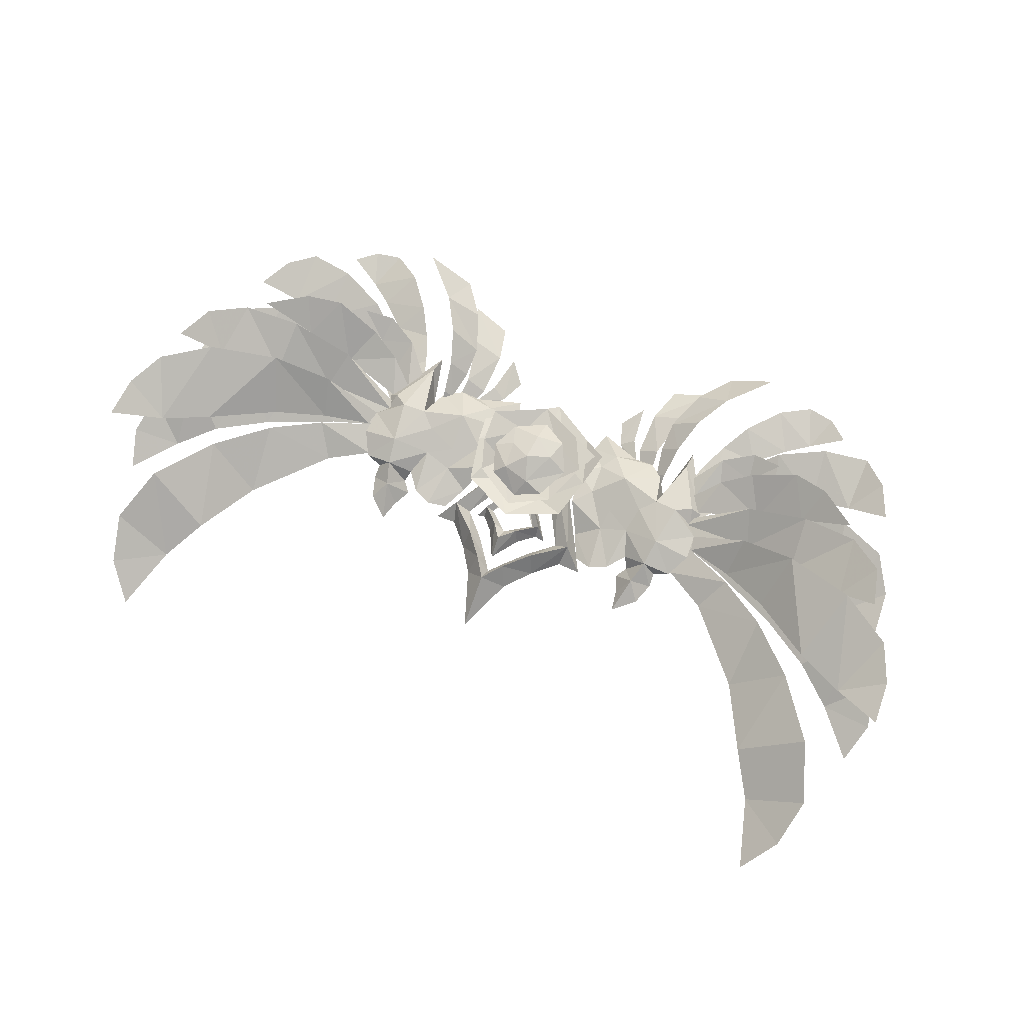
<metadata>
{"format":"obj","ext":"obj","renderer":"f3d","projection":"perspective","resolution":1024,"background":"white","views":[{"elev":58.4,"azim":25.0,"up":"+Y"}]}
</metadata>
<code>
g common_back_90129
v -13.64 8.164 8.48
v -15.99 9.102 2.834
v -11.24 10.05 -0.4188
v -9.565 9.882 7.73
v 13.61 8.164 8.48
v 9.528 9.882 7.73
v 11.21 10.05 -0.4188
v 15.96 9.102 2.834
v -1.467 9.244 17
v -3.005 7.985 19.8
v -5.779 7.795 15.84
v -4.059 9.032 13.65
v -7.341 8.731 10.22
v -8.951 7.649 12.45
v -12.02 6.857 12.11
v -5.618 9.983 1.439
v -3.403 10.74 3.736
v -2.253 11.07 13.4
v -4.29 10.46 11.06
v -3.316 11.38 10.08
v -1.214 11.93 12.03
v -0.001672 11.49 17.61
v -0.001673 12.49 13.33
v -0.001672 13.34 6.306
v -0.001671 13.27 3.756
v -0.00167 13.26 3.411
v 3.313 11.38 10.08
v -0.001664 12 -0.358
v -0.001671 14.47 -2.638
v -4.243 12.76 2.667
v -3.403 10.74 3.736
v -0.001662 11.98 -4.609
v -0.001671 14.39 -2.702
v -0.001664 12 -0.358
v -0.001662 11.98 -4.609
v -0.001666 9.25 18.97
v -0.00166 6.179 27.29
v 1.463 9.244 17
v 4.055 9.032 13.65
v 5.776 7.795 15.84
v 3.002 7.985 19.8
v 7.338 8.731 10.22
v 8.948 7.649 12.45
v 3.4 10.74 3.736
v 5.615 9.983 1.439
v 12.02 6.857 12.11
v 2.25 11.07 13.4
v 1.211 11.93 12.03
v 4.287 10.46 11.06
v 3.4 10.74 3.736
v 4.24 12.76 2.667
v -7.627 12.2 -3.938
v -7.468 13.22 -8.913
v -6.594 12.84 -6.089
v -22.37 8.502 13.99
v -20.75 7.288 10.94
v -19.46 7.482 16.23
v -18.28 10.71 8.619
v -22.65 9.354 5.569
v -24.49 12.11 -0.8236
v -19.65 13.19 -2.467
v -25.72 14.09 1.339
v -26.41 14.26 -1.041
v -26.9 14.27 2.981
v -27.2 13.3 6.254
v -25.48 11.55 9.164
v -23.36 9.409 11.14
v -18.88 9.077 9.67
v -17.81 7.867 10.74
v -23.31 10.52 9.502
v -6.049 13.88 -3.176
v -16.25 9.93 10.96
v -6.561 14.43 -0.227
v -7.418 13.06 4.284
v -11.14 8.792 11.01
v -21.52 15.89 -9.616
v -18.94 14.02 -4.761
v -16.29 14.42 -6.173
v -18.84 7.695 13.28
v -13.72 9.337 11.9
v -13.47 14.11 -6.235
v 19.64 15.86 0.5908
v 19.62 13.19 -2.467
v 18.34 14.72 -4.36
v 7.59 12.2 -3.938
v 6.557 12.84 -6.089
v 7.431 13.22 -8.913
v 22.34 8.502 13.99
v 19.43 7.482 16.23
v 20.71 7.288 10.94
v 22.61 9.354 5.569
v 18.25 10.71 8.619
v 24.46 12.11 -0.8236
v 19.62 13.19 -2.467
v 26.37 14.26 -1.041
v 25.68 14.09 1.339
v 26.86 14.27 2.981
v 27.16 13.3 6.254
v 25.45 11.55 9.164
v 23.32 9.409 11.14
v 17.77 7.867 10.74
v 18.85 9.077 9.67
v 23.28 10.52 9.502
v 6.012 13.88 -3.176
v 16.21 9.93 10.96
v 6.524 14.43 -0.227
v 7.381 13.06 4.284
v 11.1 8.792 11.01
v 21.49 15.89 -9.616
v 18.34 14.72 -4.36
v 16.25 14.42 -6.173
v 18.8 7.695 13.28
v 13.68 9.337 11.9
v 13.43 14.11 -6.235
v -5.609 9.683 10.86
v -3.316 11.38 10.08
v -0.00167 13.26 3.411
v -0.001672 13.34 6.306
v -0.001671 14.47 -2.638
v 4.24 12.76 2.667
v -0.001662 11.98 -4.609
v -0.001662 11.98 -4.609
v -0.001671 14.39 -2.702
v -0.001671 14.47 -2.638
v -5.618 9.983 1.439
v 5.605 9.683 10.86
v -0.001671 13.27 3.756
v -0.001672 13.34 6.306
v -0.00167 13.26 3.411
v 5.615 9.983 1.439
f 1 2 3
f 3 4 1
f 5 6 7
f 7 8 5
f 9 10 11
f 11 12 9
f 13 12 11
f 11 14 13
f 13 15 16
f 16 17 13
f 18 19 20
f 20 21 18
f 22 18 21
f 21 23 22
f 24 25 26
f 26 27 24
f 28 29 30
f 30 31 28
f 32 30 29
f 29 33 32
f 34 17 16
f 16 35 34
f 9 36 37
f 37 10 9
f 38 39 40
f 40 41 38
f 42 43 40
f 40 39 42
f 42 44 45
f 45 46 42
f 47 48 27
f 27 49 47
f 22 23 48
f 48 47 22
f 28 50 51
f 51 29 28
f 34 35 45
f 45 44 34
f 38 41 37
f 37 36 38
f 52 53 54
f 55 56 57
f 2 58 59
f 60 61 59
f 60 62 63
f 64 59 65
f 65 59 66
f 67 56 55
f 56 68 69
f 59 56 67
f 59 68 56
f 59 67 70
f 52 54 71
f 58 1 72
f 52 71 73
f 52 74 3
f 75 1 4
f 2 1 58
f 60 63 76
f 76 61 60
f 2 61 77
f 2 78 3
f 2 77 78
f 59 58 68
f 66 59 70
f 56 79 57
f 3 74 4
f 61 2 59
f 59 64 62
f 60 59 62
f 1 80 72
f 56 69 79
f 1 75 80
f 52 3 53
f 3 78 81
f 52 73 74
f 3 81 53
f 82 83 84
f 85 86 87
f 88 89 90
f 8 91 92
f 93 91 94
f 93 95 96
f 97 98 91
f 98 99 91
f 100 88 90
f 90 101 102
f 91 100 90
f 91 90 102
f 91 103 100
f 85 104 86
f 92 105 5
f 85 106 104
f 85 7 107
f 108 6 5
f 8 92 5
f 93 109 95
f 109 93 94
f 8 110 94
f 8 7 111
f 8 111 110
f 91 102 92
f 99 103 91
f 90 89 112
f 7 6 107
f 94 91 8
f 91 96 97
f 93 96 91
f 5 105 113
f 90 112 101
f 5 113 108
f 85 87 7
f 7 114 111
f 85 107 106
f 7 87 114
f 115 26 20
f 116 117 118
f 119 120 121
f 122 123 124
f 14 15 13
f 20 19 115
f 125 30 32
f 43 42 46
f 49 27 126
f 127 128 129
f 27 26 126
f 130 32 51
g common_back_90129
v -22.06 14.45 6.325
v -22.95 16.4 1.057
v -26.9 14.27 2.981
v -27.2 13.3 6.254
v -21.6 16.64 -6.796
v -21.52 15.89 -9.616
v -26.41 14.26 -1.041
v -25.03 15.74 -0.5342
v -19.65 13.19 -2.467
v -19.68 15.86 0.5908
v -9.565 9.882 7.73
v -12.99 11.75 6.221
v -13.72 9.337 11.9
v -11.14 8.792 11.01
v -9.662 13.77 1.813
v -13.36 13.35 3.593
v -7.418 13.06 4.284
v -17 13.08 -2.941
v -16.62 12.83 -2.8
v -14.95 12.81 -4.779
v -16.56 13.68 -4.982
v -10.12 13.51 -8.24
v -8.825 13.55 -11.99
v -11.26 15.28 -14.54
v -12.06 14.6 -9.007
v -19.36 17.73 -8.422
v -16.77 15.79 -8.708
v -16.85 17.47 -12.61
v -20.91 20.55 -12.51
v -22.61 20.21 -22.23
v -28.89 24.2 -21.76
v -23.63 22.38 -16.77
v -18.96 19.44 -17.68
v -13.38 15.8 -13.82
v -14.68 16.31 -18.7
v -20.2 17.68 -20.02
v -17.58 17.39 -14.15
v -13.94 13.83 -5.65
v -12.79 13.07 -5.328
v -16.24 15.54 -8.08
v -13.43 14.08 -7.979
v -17.51 14.14 -5.028
v -18.8 14.96 -4.789
v -42.55 19.77 5.451
v -42.04 24.51 -0.6167
v -49.61 26.33 0.8968
v -50.59 23.01 8.166
v -35.16 17.16 2.908
v -33.54 20.69 -1.149
v -34.63 16.68 -2.804
v -31.8 20.29 -7.106
v -38.17 23.51 -7.837
v -41.24 20.1 -2.909
v -26.43 18.4 -8.956
v -30.75 20.04 -10.87
v -31.26 17.57 -7.858
v -27.54 15.94 -5.832
v -24.4 15.01 -3.091
v -23.12 15.52 -5.784
v -42.4 23.3 5.759
v -40.37 16.62 10.9
v -33.8 14.78 7.236
v -34.67 19.67 3.706
v -55.34 17.48 19.87
v -48.81 17.64 16.67
v -51.75 24.71 8.973
v -58.83 22.84 12.85
v -27.35 13.81 5.07
v -26.9 14.27 2.981
v -48.68 3.094 34.49
v -45.04 6.264 29.08
v -53.68 12.51 26.78
v -56.72 8.033 33.68
v -40.21 7.866 20.66
v -47.53 13.76 18.75
v -34.09 13.76 8.018
v -31.41 10.04 11.49
v -25.64 11.34 8.625
v -26.93 13.54 4.877
v -54.26 10.32 19.33
v -49.05 12.78 15.58
v -54.86 18.46 11.12
v -59.79 14.64 15.46
v -42.11 13.24 11.29
v -47.12 18.44 6.786
v -51.16 15.01 6.312
v -45.94 14.98 4.327
v -47.05 21.38 -4.366
v -53.47 20.56 -2.011
v -39.17 14.04 3.197
v -40.12 19.3 -4.232
v -46.73 19.03 -8.43
v -41.29 18.17 -7.849
v -40.41 22.14 -14.49
v -46.72 22.41 -15.3
v -35.69 16.84 -6.516
v -34.13 20.49 -12.09
v -26.74 15.73 -6.078
v -28.64 14.32 -2.907
v -25.66 13.98 0.2681
v -24.61 14.18 -2.684
v -37.45 17.63 -17.49
v -34.34 17.04 -15.36
v -31.48 19.65 -20.1
v -35.45 19.81 -22.56
v -30.54 16.27 -12.13
v -27.8 18.7 -15.8
v 22.02 14.45 6.325
v 27.16 13.3 6.254
v 26.86 14.27 2.981
v 22.91 16.4 1.057
v 21.57 16.64 -6.796
v 24.99 15.74 -0.5342
v 26.37 14.26 -1.041
v 21.49 15.89 -9.616
v 19.62 13.19 -2.467
v 19.64 15.86 0.5908
v 9.528 9.882 7.73
v 11.1 8.792 11.01
v 13.68 9.337 11.9
v 12.96 11.75 6.221
v 9.625 13.77 1.813
v 7.381 13.06 4.284
v 13.32 13.35 3.593
v 16.96 13.08 -2.941
v 16.52 13.68 -4.976
v 14.92 12.81 -4.773
v 16.58 12.83 -2.8
v 10.08 13.51 -8.233
v 12.02 14.6 -9.001
v 11.22 15.28 -14.54
v 8.788 13.55 -11.98
v 19.33 17.72 -8.415
v 20.87 20.54 -12.5
v 16.82 17.46 -12.6
v 16.74 15.78 -8.701
v 22.58 20.2 -22.23
v 18.92 19.43 -17.67
v 23.6 22.37 -16.76
v 28.86 24.19 -21.75
v 13.34 15.8 -13.82
v 17.54 17.39 -14.14
v 20.16 17.69 -20.01
v 14.64 16.31 -18.69
v 12.76 13.07 -5.322
v 13.91 13.83 -5.644
v 16.2 15.54 -8.074
v 13.39 14.08 -7.973
v 17.48 14.13 -5.021
v 18.76 14.96 -4.782
v 49.58 26.34 0.9025
v 42.01 24.52 -0.611
v 42.52 19.78 5.457
v 50.55 23.02 8.171
v 33.5 20.69 -1.146
v 35.12 17.16 2.912
v 34.57 16.79 -2.76
v 41.13 20.29 -2.826
v 38.04 23.7 -7.746
v 31.71 20.4 -7.053
v 26.39 18.4 -8.952
v 27.51 15.94 -5.831
v 31.22 17.58 -7.854
v 30.72 20.05 -10.87
v 23.08 15.52 -5.784
v 24.36 15.01 -3.091
v 42.36 23.31 5.765
v 34.64 19.67 3.711
v 33.77 14.78 7.24
v 40.33 16.63 10.91
v 55.31 17.5 19.88
v 58.8 22.86 12.87
v 51.72 24.73 8.985
v 48.69 17.92 16.92
v 26.86 14.27 2.981
v 27.31 13.81 5.07
v 48.65 3.097 34.51
v 56.69 8.036 33.69
v 53.65 12.51 26.79
v 45.01 6.267 29.09
v 47.49 13.76 18.75
v 40.17 7.869 20.67
v 54.23 10.33 19.34
v 59.76 14.66 15.47
v 54.83 18.47 11.13
v 49.02 12.79 15.59
v 47.09 18.45 6.792
v 42.08 13.25 11.29
v 51.12 15.02 6.317
v 53.43 20.57 -2.005
v 47.02 21.39 -4.36
v 45.9 14.99 4.332
v 40.08 19.3 -4.229
v 39.13 14.04 3.201
v 46.66 19.32 -8.335
v 46.63 22.73 -15.19
v 40.32 22.38 -14.4
v 41.22 18.39 -7.775
v 34.05 20.64 -12.03
v 35.64 16.98 -6.468
v 26.7 15.77 -6.063
v 24.58 14.18 -2.684
v 25.63 13.98 0.2681
v 28.6 14.37 -2.893
v 37.42 17.64 -17.48
v 35.42 19.82 -22.55
v 31.45 19.66 -20.1
v 34.3 17.05 -15.36
v 27.76 18.7 -15.79
v 30.51 16.27 -12.12
v -5.104 10.92 14.65
v -4.059 9.032 13.65
v -7.341 8.731 10.22
v -9.453 10.28 10.55
v -2.08 11.18 18.3
v -5.779 7.795 15.84
v -3.005 7.985 19.8
v -1.786 13.08 12.84
v -0.001679 13.78 15.37
v -0.001673 12.49 13.33
v -1.214 11.93 12.03
v -8.951 7.649 12.45
v -1.467 9.244 17
v -0.001666 9.25 18.97
v -0.001672 10.96 21.23
v -5.618 9.983 1.439
v -12.02 6.857 12.11
v -4.243 12.76 2.667
v -3.403 10.74 3.736
v -3.316 11.38 10.08
v -4.336 12.11 10.16
v -5.609 9.683 10.86
v -0.001674 14.3 4.648
v -0.00167 13.26 3.411
v -2.253 11.07 13.4
v -0.001672 11.49 17.61
v -4.29 10.46 11.06
v -0.001672 13.34 6.306
v 5.101 10.92 14.65
v 9.449 10.28 10.55
v 7.338 8.731 10.22
v 4.055 9.032 13.65
v 2.077 11.18 18.3
v 3.002 7.985 19.8
v 5.776 7.795 15.84
v 1.782 13.08 12.84
v 1.211 11.93 12.03
v 8.948 7.649 12.45
v 1.463 9.244 17
v 5.615 9.983 1.439
v 4.24 12.76 2.667
v 12.02 6.857 12.11
v 3.4 10.74 3.736
v 3.313 11.38 10.08
v 4.333 12.11 10.16
v 5.605 9.683 10.86
v 2.25 11.07 13.4
v 4.287 10.46 11.06
v 5.679 19.34 3.859
v 3.026 21.16 3.267
v 1.1 19.58 7.762
v 3.675 18.35 8.21
v 3.811 21.15 0.3075
v 0.1439 21.17 -1.9
v 0.06617 21.98 1.142
v -4.101 20.95 0.3226
v -3.061 21 3.212
v -5.75 20.14 3.979
v -4.241 18.95 7.894
v -2.64 20.2 7.036
v -0.286 17.09 8.347
v -0.1664 17.63 11.34
v 5.429 18.69 8.742
v 4.03 18.19 5.836
v -4.18 18.36 5.162
v -5.88 19.45 8.439
v -0.2939 16.16 6.316
v 2.753 16.67 4.685
v 2.09 18.11 0.8025
v 2.77 20.47 0.1812
v -2.742 20.27 -0.09219
v -2.072 18.39 0.3083
v -3.133 17.09 3.996
v 4.826 18.4 1.314
v 6.639 19.62 -2.714
v 0.3066 20.02 -6.481
v 0.2585 19.33 -2.469
v -6.016 18.94 -3.023
v -4.519 18.43 0.247
v -8.945 18.39 3.106
v -7.483 16.91 9.239
v -3.689 16.09 6.94
v 1.786 15.24 5.21
v 3.466 16.17 7.869
v 2.939 16.81 1.294
v 0.1711 17.47 -0.6503
v -2.864 16.9 1.091
v -2.169 15.71 4.656
v -7.421 20.91 4.335
v -7.743 22.19 -0.1224
v 7.456 17.38 9.684
v 8.896 18.9 4.139
v -22.37 8.502 13.99
v -19.46 7.482 16.23
v -20.66 10.71 12.14
v -25.48 11.55 9.164
v -21.57 12.36 9.465
v -16.87 12.75 5.464
v -23.36 9.409 11.14
v -18.84 7.695 13.28
v -17.81 7.867 10.74
v -18.88 9.077 9.67
v -23.31 10.52 9.502
v -17.62 14.77 2.35
v -25.72 14.09 1.339
v -18.28 10.71 8.619
v -16.25 9.93 10.96
v -6.561 14.43 -0.227
v -9.346 14.5 -2.478
v -6.049 13.88 -3.176
v -6.594 12.84 -6.089
v -10.79 14.88 -4.96
v -16.29 14.42 -6.173
v -13.74 16.18 -1.074
v -18.94 14.02 -4.761
v -7.468 13.22 -8.913
v -13.47 14.11 -6.235
v -18.67 12.88 -2.774
v -15.31 12.84 -4.192
v -43.07 24.37 -6.332
v -48.39 24.19 -2.43
v -54.28 27.24 4.664
v -27.68 18.06 -5.371
v -25.2 14.29 1.51
v -25.56 14.39 0.1237
v -25.87 14.68 -0.9666
v -24.4 15.43 -3.091
v -26.9 14.27 2.981
v -34.96 20.72 -10.08
v -55.77 27.66 10.47
v -61.29 21.6 18.06
v -61.81 19.95 23.56
v -40.86 13.99 12.46
v -55.35 3.709 39.22
v -51.63 -0.4128 43.12
v -32.69 15.95 3.09
v -40.13 17.65 4.301
v -32.62 13.38 6.842
v -61.06 11.46 20.36
v -59.61 8.154 24.9
v -26.93 13.54 4.877
v -26.76 14.18 3.125
v -29.6 15.2 -1.545
v -30.44 12.99 3.593
v -56.47 18.23 2.61
v -57.22 15.48 9.449
v -26.76 14.18 3.125
v -34.44 17.08 -3.055
v -25.66 13.98 0.2681
v -29.93 17.83 -9.325
v -50.19 22.26 -12.27
v -52.42 21.34 -7.768
v -23.75 15.75 -8.327
v -25.5 16.93 -12.13
v -26.38 14.99 -6.807
v -39.19 19.66 -21.92
v -41.95 19.22 -19.69
v -24.61 14.18 -2.684
v -22.89 14.83 -5.494
v 22.34 8.502 13.99
v 20.62 10.71 12.14
v 19.43 7.482 16.23
v 25.45 11.55 9.164
v 16.83 12.75 5.464
v 21.54 12.36 9.465
v 23.32 9.409 11.14
v 17.77 7.867 10.74
v 18.8 7.695 13.28
v 18.85 9.077 9.67
v 23.28 10.52 9.502
v 17.59 14.77 2.35
v 25.68 14.09 1.339
v 18.25 10.71 8.619
v 16.21 9.93 10.96
v 9.309 14.5 -2.478
v 6.524 14.43 -0.227
v 6.012 13.88 -3.176
v 6.557 12.84 -6.089
v 10.76 14.88 -4.96
v 16.25 14.42 -6.173
v 13.43 14.11 -6.235
v 13.7 16.18 -1.074
v 18.34 14.72 -4.36
v 7.431 13.22 -8.913
v 18.63 12.88 -2.774
v 15.28 12.84 -4.192
v 42.93 24.6 -6.222
v 48.24 24.46 -2.305
v 54.24 27.25 4.67
v 27.6 18.11 -5.342
v 25.52 14.39 0.1237
v 25.16 14.29 1.51
v 25.83 14.68 -0.9666
v 24.36 15.43 -3.091
v 26.86 14.27 2.981
v 34.92 20.73 -10.08
v 55.74 27.67 10.47
v 61.78 19.97 23.57
v 61.26 21.62 18.08
v 40.83 14 12.47
v 34.06 13.76 8.022
v 31.38 10.05 11.49
v 55.32 3.713 39.23
v 51.59 -0.4098 43.14
v 25.6 11.34 8.625
v 26.89 13.54 4.877
v 40.1 17.65 4.305
v 32.65 15.96 3.094
v 32.59 13.38 6.846
v 61.03 11.47 20.38
v 59.58 8.166 24.92
v 26.89 13.54 4.877
v 26.72 14.18 3.125
v 29.56 15.21 -1.541
v 30.4 13 3.597
v 56.44 18.24 2.616
v 57.18 15.49 9.455
v 26.72 14.18 3.125
v 34.41 17.09 -3.051
v 25.63 13.98 0.2681
v 29.87 17.92 -9.289
v 50.1 22.6 -12.14
v 52.31 21.69 -7.645
v 25.47 16.94 -12.13
v 23.71 15.76 -8.324
v 26.35 15 -6.805
v 39.15 19.67 -21.92
v 41.92 19.23 -19.69
v 24.58 14.18 -2.684
v 22.85 14.83 -5.494
v -0.00166 6.179 27.29
v -0.04782 17.52 9.575
v 0.05355 16.95 12.89
v -0.06186 21.73 4.884
v 7.652 20.12 2.854
v 5.249 21.6 -1.413
v -0.8428 21.71 -4.227
v -0.09682 14.11 2.233
v -0.09682 14.11 2.233
v -9.583 18.6 -0.5777
v 10.13 21.18 -0.09535
v 9.021 20.79 0.05737
f 131 132 133
f 133 134 131
f 135 136 137
f 137 138 135
f 139 136 135
f 135 140 139
f 141 142 143
f 143 144 141
f 145 146 142
f 142 147 145
f 148 149 150
f 150 151 148
f 152 153 154
f 154 155 152
f 156 157 158
f 158 159 156
f 160 161 162
f 162 163 160
f 158 163 162
f 162 159 158
f 164 165 166
f 166 167 164
f 152 155 168
f 168 169 152
f 170 171 164
f 164 167 170
f 170 151 150
f 150 171 170
f 172 157 156
f 156 173 172
f 174 175 176
f 176 177 174
f 178 179 175
f 175 174 178
f 180 181 182
f 182 183 180
f 184 185 186
f 186 187 184
f 184 187 188
f 188 189 184
f 190 191 192
f 192 193 190
f 194 195 196
f 196 197 194
f 195 191 190
f 190 196 195
f 193 192 198
f 198 199 193
f 200 201 202
f 202 203 200
f 201 204 205
f 205 202 201
f 206 207 208
f 208 209 206
f 210 211 212
f 212 213 210
f 211 214 215
f 215 212 211
f 216 217 218
f 218 219 216
f 217 220 221
f 221 218 217
f 222 223 224
f 224 225 222
f 223 226 227
f 227 224 223
f 228 229 230
f 230 231 228
f 232 233 234
f 234 235 232
f 233 236 237
f 237 234 233
f 238 239 240
f 240 241 238
f 242 243 244
f 244 245 242
f 246 247 242
f 242 245 246
f 248 249 250
f 250 251 248
f 252 253 251
f 251 254 252
f 255 256 257
f 257 258 255
f 259 260 261
f 261 262 259
f 263 264 265
f 265 266 263
f 267 268 269
f 269 270 267
f 265 264 269
f 269 268 265
f 271 272 273
f 273 274 271
f 259 275 276
f 276 260 259
f 277 272 271
f 271 278 277
f 277 278 257
f 257 256 277
f 279 280 263
f 263 266 279
f 281 282 283
f 283 284 281
f 282 285 286
f 286 283 282
f 287 288 289
f 289 290 287
f 291 292 293
f 293 294 291
f 291 295 296
f 296 292 291
f 297 298 299
f 299 300 297
f 301 302 303
f 303 304 301
f 304 303 297
f 297 300 304
f 298 305 306
f 306 299 298
f 307 308 309
f 309 310 307
f 310 309 311
f 311 312 310
f 313 314 315
f 315 316 313
f 316 315 317
f 317 318 316
f 319 320 321
f 321 322 319
f 322 321 323
f 323 324 322
f 325 326 327
f 327 328 325
f 328 327 329
f 329 330 328
f 331 332 333
f 333 334 331
f 335 336 337
f 337 338 335
f 338 337 339
f 339 340 338
f 341 342 343
f 343 344 341
f 345 341 346
f 346 347 345
f 348 349 350
f 350 351 348
f 346 341 344
f 344 352 346
f 353 342 341
f 341 345 353
f 354 353 345
f 345 355 354
f 356 357 344
f 344 358 356
f 358 344 343
f 343 359 358
f 360 361 348
f 348 351 360
f 362 361 363
f 363 364 362
f 348 365 366
f 366 349 348
f 367 365 348
f 348 361 367
f 360 368 363
f 363 361 360
f 369 370 371
f 371 372 369
f 373 374 375
f 375 369 373
f 376 377 350
f 350 349 376
f 375 378 370
f 370 369 375
f 379 373 369
f 369 372 379
f 354 355 373
f 373 379 354
f 380 381 370
f 370 382 380
f 381 383 371
f 371 370 381
f 384 377 376
f 376 385 384
f 386 364 363
f 363 385 386
f 376 349 366
f 366 387 376
f 388 385 376
f 376 387 388
f 384 385 363
f 363 368 384
f 389 390 391
f 391 392 389
f 393 394 395
f 395 390 393
f 396 397 395
f 395 394 396
f 398 399 400
f 400 397 398
f 401 402 403
f 403 404 401
f 405 406 402
f 402 401 405
f 407 401 404
f 404 408 407
f 409 408 404
f 404 410 409
f 411 412 409
f 409 410 411
f 412 411 405
f 405 413 412
f 413 405 401
f 401 407 413
f 414 415 416
f 416 417 414
f 418 419 417
f 417 416 418
f 419 420 421
f 421 422 419
f 423 424 414
f 414 425 423
f 425 414 417
f 417 426 425
f 419 427 426
f 426 417 419
f 427 419 422
f 422 428 427
f 428 422 424
f 424 423 428
f 429 405 411
f 411 430 429
f 424 431 432
f 432 414 424
f 433 434 435
f 132 131 140
f 134 436 131
f 131 437 438
f 439 433 435
f 435 440 441
f 435 441 442
f 437 439 435
f 437 435 442
f 437 443 439
f 444 438 146
f 135 132 140
f 131 444 140
f 135 138 132
f 138 445 132
f 137 445 138
f 131 436 437
f 437 442 446
f 132 445 133
f 437 446 438
f 131 438 444
f 438 446 447
f 142 447 143
f 142 141 147
f 435 434 440
f 145 448 449
f 448 450 449
f 449 450 451
f 449 451 452
f 452 453 454
f 449 454 145
f 454 444 146
f 454 453 455
f 454 146 145
f 454 449 452
f 451 456 452
f 145 147 448
f 456 457 452
f 438 142 146
f 140 455 139
f 140 444 454
f 142 438 447
f 436 443 437
f 140 454 455
f 172 173 458
f 168 459 169
f 183 460 461
f 177 176 462
f 460 183 182
f 181 180 463
f 464 465 179
f 463 180 466
f 466 467 463
f 464 179 178
f 464 178 468
f 186 185 469
f 177 462 470
f 471 472 194
f 471 194 197
f 206 473 207
f 200 474 475
f 474 200 203
f 204 207 473
f 205 204 473
f 476 477 478
f 210 479 480
f 476 478 481
f 479 210 213
f 214 478 477
f 215 214 477
f 476 481 482
f 483 220 484
f 216 485 486
f 483 484 487
f 485 216 219
f 221 220 488
f 483 487 489
f 228 490 229
f 222 491 492
f 491 222 225
f 226 229 490
f 227 226 490
f 493 494 495
f 232 496 497
f 493 495 498
f 496 232 235
f 236 495 494
f 237 236 494
f 493 498 499
f 488 220 483
f 500 501 502
f 241 247 238
f 239 238 503
f 238 504 505
f 506 501 500
f 501 507 508
f 501 509 507
f 505 501 506
f 505 509 501
f 505 506 510
f 511 254 504
f 242 247 241
f 238 247 511
f 242 241 243
f 243 241 512
f 244 243 512
f 238 505 503
f 505 513 509
f 241 240 512
f 505 504 513
f 238 511 504
f 504 514 513
f 251 250 514
f 251 253 248
f 501 508 502
f 252 515 516
f 516 515 517
f 515 518 517
f 515 519 518
f 519 520 521
f 515 252 522
f 522 254 511
f 522 523 520
f 522 252 254
f 522 519 515
f 518 519 524
f 252 516 253
f 524 519 521
f 504 254 251
f 247 522 511
f 251 514 504
f 503 505 510
f 247 523 522
f 279 525 280
f 276 275 526
f 527 288 528
f 529 281 284
f 288 527 289
f 287 290 530
f 285 531 532
f 287 530 533
f 534 533 530
f 286 285 532
f 535 286 532
f 294 293 536
f 537 529 284
f 538 539 301
f 301 539 302
f 540 541 542
f 543 307 544
f 542 541 545
f 307 543 308
f 542 312 540
f 312 311 540
f 545 541 546
f 547 548 549
f 550 313 551
f 549 548 552
f 313 550 314
f 549 318 547
f 318 317 547
f 552 548 553
f 324 554 555
f 556 319 557
f 555 554 558
f 319 556 320
f 324 323 559
f 558 554 560
f 561 331 334
f 562 325 563
f 325 562 326
f 334 330 561
f 330 329 561
f 564 565 566
f 567 335 568
f 566 565 569
f 335 567 336
f 566 340 564
f 340 339 564
f 569 565 570
f 324 559 554
f 347 355 345
f 344 357 352
f 347 571 355
f 367 361 362
f 374 373 355
f 370 378 382
f 374 355 571
f 385 388 386
f 399 572 400
f 429 406 405
f 424 422 573
f 574 391 390
f 574 390 395
f 574 395 397
f 574 397 400
f 391 574 400
f 392 391 572
f 393 390 389
f 398 397 396
f 410 575 576
f 410 576 577
f 408 578 407
f 408 409 578
f 409 412 578
f 578 412 413
f 407 578 413
f 425 579 423
f 426 579 425
f 426 427 579
f 428 579 427
f 423 579 428
f 577 411 410
f 577 430 411
f 575 410 404
f 404 403 575
f 421 573 422
f 418 420 419
f 418 580 420
f 432 415 414
f 432 581 415
f 576 575 582
f 572 391 400
f 424 573 431
f 452 457 453
f 519 522 520

</code>
